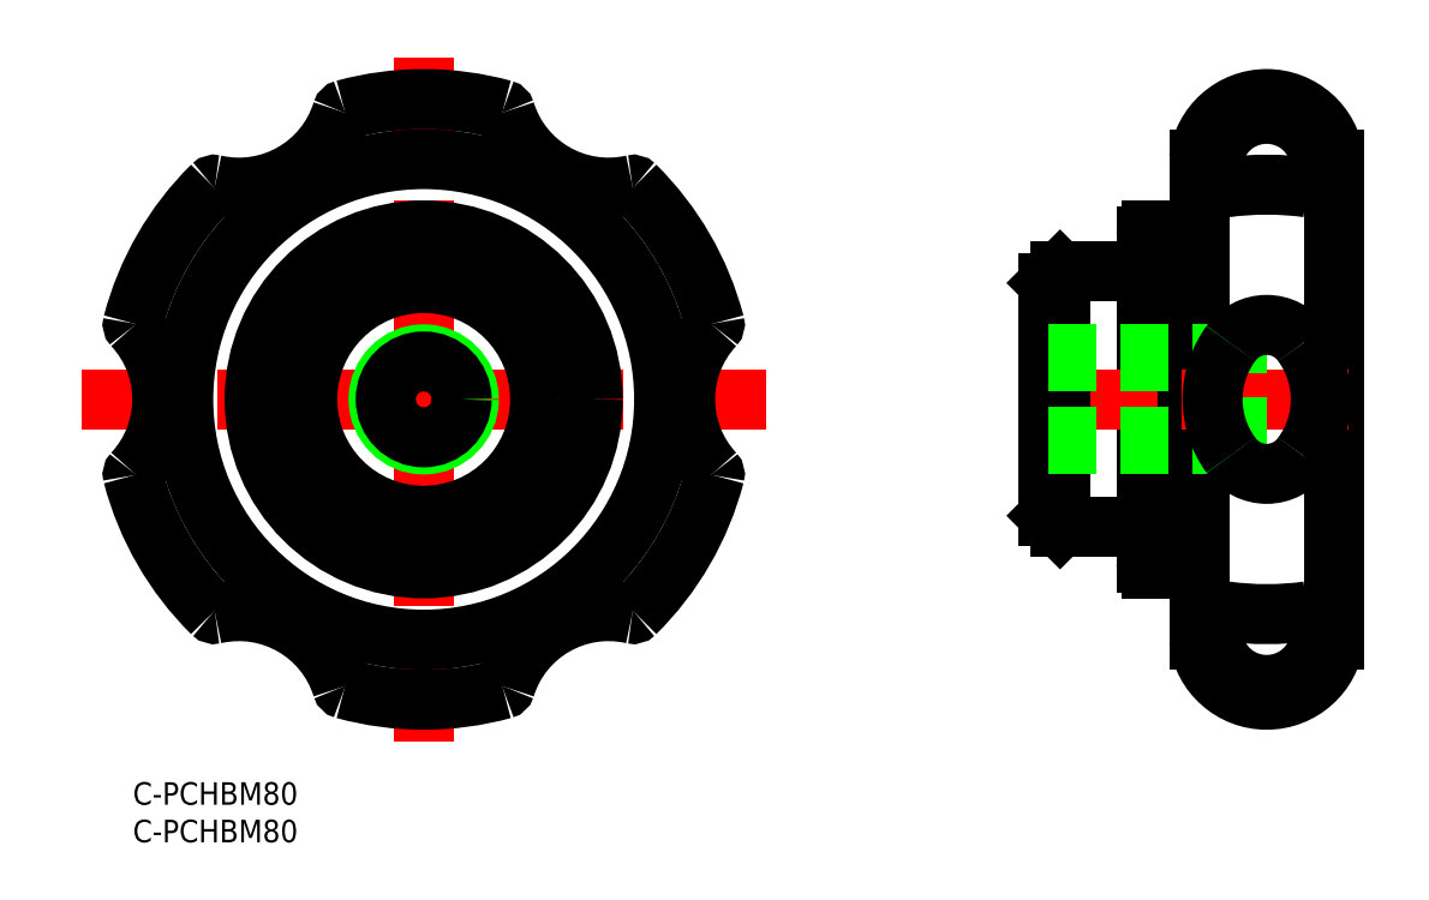
<metadata>
{"format":"dxf","ext":"dxf","renderer":"ezdxf+matplotlib","layout":"modelspace","background":"white","min_lineweight":24,"dpi":150}
</metadata>
<code>
0
SECTION
2
ENTITIES
0
LINE
8
0
10
134.9
20
72.74
30
0
11
134.9
21
29.24
31
0
0
LINE
8
CENTER
10
38.71
20
96.55
30
0
11
38.71
21
5.424
31
0
0
LINE
8
CENTER
10
84.27
20
50.99
30
0
11
-6.853
21
50.99
31
0
0
CIRCLE
8
0
10
38.71
20
50.99
30
0
40
32
0
CIRCLE
8
0
10
38.71
20
50.99
30
0
40
22.5
0
ARC
8
0
10
150.9
20
81.82
30
0
40
7.2
50
348.7
51
191.3
0
LINE
8
0
10
141.9
20
82.99
30
0
11
141.9
21
18.97
31
0
0
LINE
8
0
10
159.9
20
82.99
30
0
11
159.9
21
18.99
31
0
0
LINE
8
CENTER
10
161.7
20
50.99
30
0
11
117.5
21
50.99
31
0
0
ARC
8
0
10
150.9
20
20.05
30
0
40
9.064
50
186.9
51
353.3
0
LINE
8
0
10
121.9
20
66.49
30
0
11
121.9
21
35.49
31
0
0
LINE
8
0
10
123.4
20
67.99
30
0
11
134.9
21
67.99
31
0
0
LINE
8
0
10
121.9
20
66.49
30
0
11
123.4
21
67.99
31
0
0
ARC
8
0
10
150.9
20
39.59
30
0
40
40
50
82.26
51
97.74
0
ARC
8
0
10
150.9
20
81.92
30
0
40
9.062
50
6.733
51
173.3
0
ARC
8
0
10
38.71
20
50.99
30
0
40
40
50
14.67
51
45.33
0
ARC
8
0
10
38.71
20
50.99
30
0
40
40
50
74.67
51
105.3
0
ARC
8
0
10
49.18
20
89.18
30
0
40
0.4
50
17.34
51
74.67
0
ARC
8
0
10
38.71
20
50.99
30
0
40
40
50
134.7
51
165.3
0
ARC
8
0
10
10.87
20
79.15
30
0
40
0.4
50
77.34
51
134.7
0
ARC
8
0
10
38.71
20
50.99
30
0
40
40
50
194.7
51
225.3
0
ARC
8
0
10
0.4
20
40.96
30
0
40
0.4
50
137.3
51
194.7
0
ARC
8
0
10
38.71
20
50.99
30
0
40
40
50
254.7
51
285.3
0
ARC
8
0
10
28.24
20
12.79
30
0
40
0.4
50
197.3
51
254.7
0
ARC
8
0
10
49.18
20
12.79
30
0
40
0.4
50
285.3
51
342.7
0
ARC
8
0
10
38.71
20
50.99
30
0
40
40
50
314.7
51
345.3
0
ARC
8
0
10
-10.48
20
50.99
30
0
40
14.4
50
317.3
51
42.66
0
ARC
8
0
10
0.4
20
61.02
30
0
40
0.4
50
165.3
51
222.7
0
ARC
8
0
10
14.11
20
8.385
30
0
40
14.4
50
17.34
51
102.7
0
ARC
8
0
10
10.87
20
22.82
30
0
40
0.4
50
225.3
51
282.7
0
ARC
8
0
10
63.3
20
8.385
30
0
40
14.4
50
77.34
51
162.7
0
ARC
8
0
10
66.55
20
22.82
30
0
40
0.4
50
257.3
51
314.7
0
ARC
8
0
10
87.9
20
50.99
30
0
40
14.4
50
137.3
51
222.7
0
ARC
8
0
10
77.02
20
40.96
30
0
40
0.4
50
345.3
51
42.66
0
ARC
8
0
10
77.02
20
61.02
30
0
40
0.4
50
317.3
51
14.67
0
ARC
8
0
10
63.3
20
93.59
30
0
40
14.4
50
197.3
51
282.7
0
ARC
8
0
10
66.55
20
79.15
30
0
40
0.4
50
45.33
51
102.7
0
ARC
8
0
10
14.11
20
93.59
30
0
40
14.4
50
257.3
51
342.7
0
ARC
8
0
10
28.24
20
89.18
30
0
40
0.4
50
105.3
51
162.7
0
CIRCLE
8
0
10
38.71
20
50.99
30
0
40
17
0
LINE
8
0
10
135.6
20
73.49
30
0
11
141.9
21
73.49
31
0
0
ARC
8
0
10
135.6
20
72.74
30
0
40
0.75
50
90
51
180
0
LINE
8
0
10
123.4
20
33.99
30
0
11
134.9
21
33.99
31
0
0
LINE
8
0
10
121.9
20
35.49
30
0
11
123.4
21
33.99
31
0
0
LINE
8
0
10
135.6
20
28.49
30
0
11
141.9
21
28.49
31
0
0
ARC
8
0
10
135.6
20
29.24
30
0
40
0.75
50
180
51
270
0
LINE
8
0
10
146.9
20
44.99
30
0
11
146.9
21
56.99
31
0
0
LINE
8
0
10
123.4
20
67.99
30
0
11
123.4
21
33.99
31
0
0
INSERT
8
0
2
*U13
10
0
20
0
30
0
0
INSERT
8
0
2
*U14
10
0
20
0
30
0
0
CIRCLE
8
0
10
38.71
20
50.99
30
0
40
15.5
0
LINE
8
0
10
121.9
20
45.93
30
0
11
146.9
21
45.93
31
0
0
LINE
8
0
10
121.9
20
44.99
30
0
11
146.9
21
44.99
31
0
0
LINE
8
0
10
121.9
20
56.99
30
0
11
146.9
21
56.99
31
0
0
LINE
8
0
10
121.9
20
56.04
30
0
11
146.9
21
56.04
31
0
0
ARC
8
0
10
150.9
20
46.88
30
0
40
5.814
50
215
51
325
0
ARC
8
0
10
150.9
20
55.09
30
0
40
5.814
50
35
51
145
0
ARC
8
0
10
156.3
20
50.99
30
0
40
12.57
50
143.7
51
216.3
0
ARC
8
0
10
145.5
20
50.99
30
0
40
12.57
50
323.7
51
36.29
0
CIRCLE
8
0
10
38.71
20
50.99
30
0
40
6
0
CIRCLE
8
0
10
38.71
20
50.99
30
0
40
5.053
0
ARC
8
0
10
145.3
20
80.71
30
0
40
1.5
50
191.3
51
277.7
0
ARC
8
0
10
156.5
20
80.71
30
0
40
1.5
50
262.3
51
348.7
0
ARC
8
0
10
150.9
20
20.15
30
0
40
7.2
50
168.7
51
11.26
0
ARC
8
0
10
150.9
20
62.39
30
0
40
40
50
262.3
51
277.7
0
ARC
8
0
10
156.5
20
21.26
30
0
40
1.5
50
11.26
51
97.74
0
ARC
8
0
10
145.3
20
21.26
30
0
40
1.5
50
82.26
51
168.7
0
ENDSEC
0
EOF

</code>
